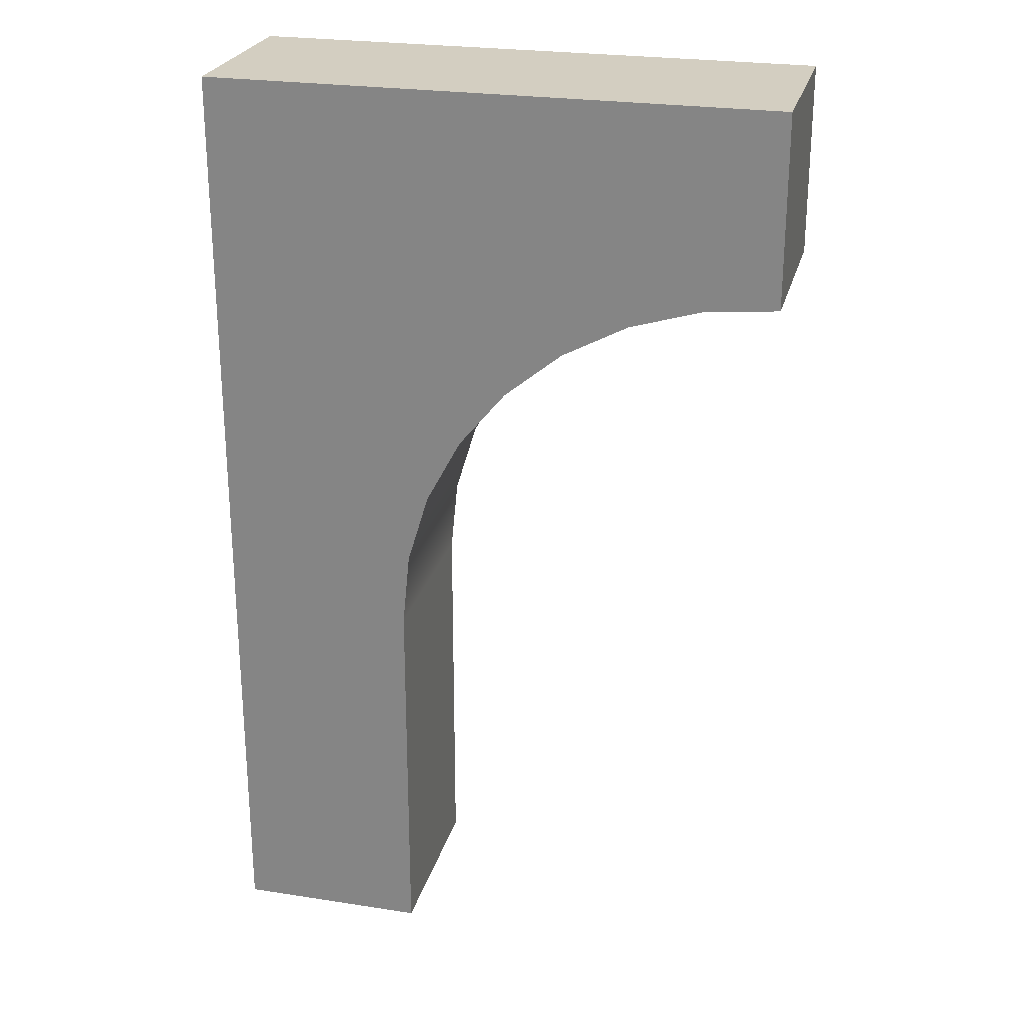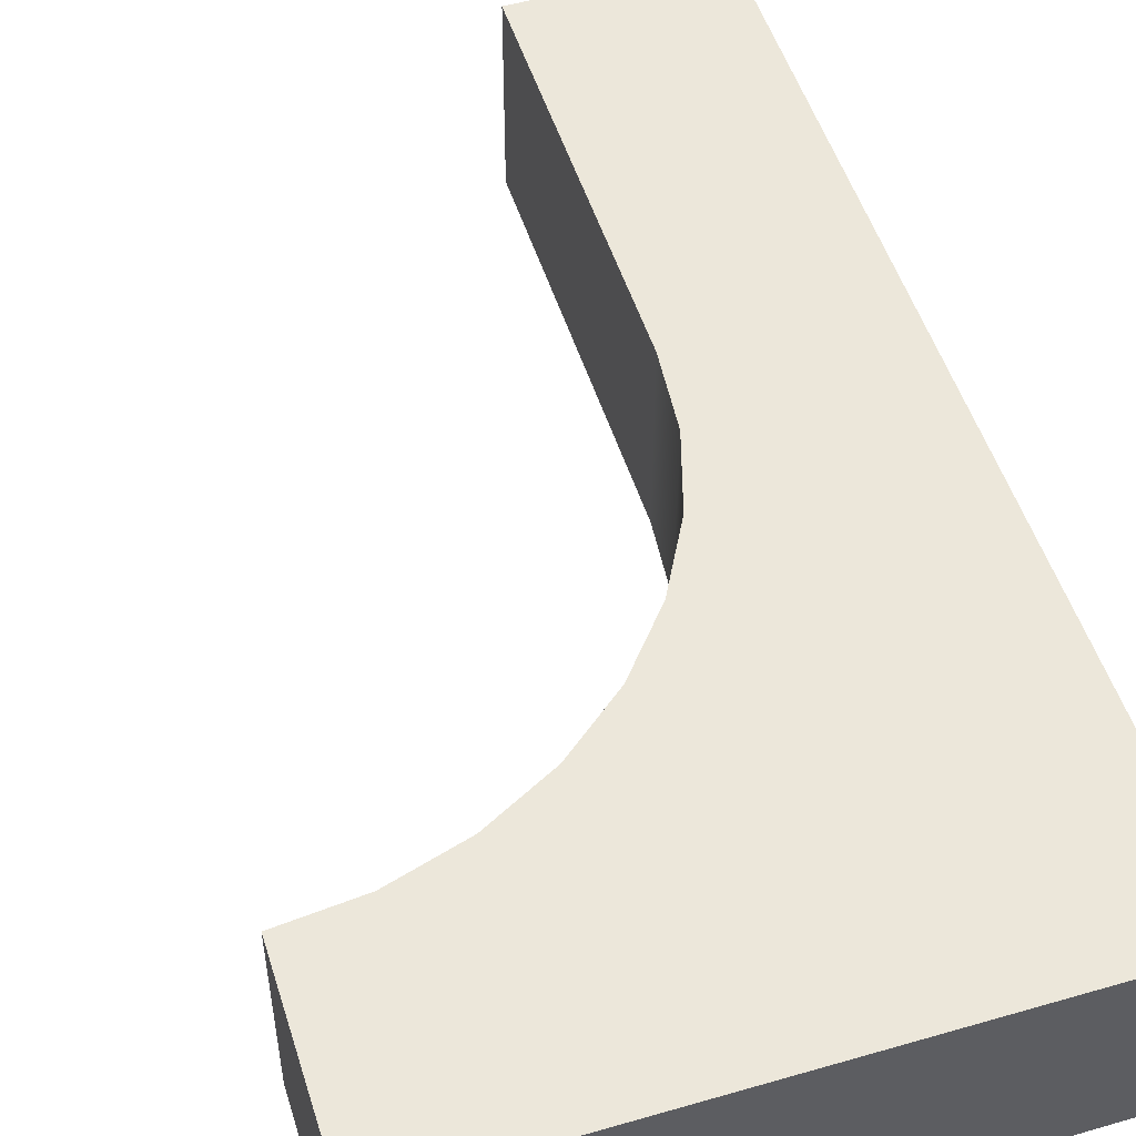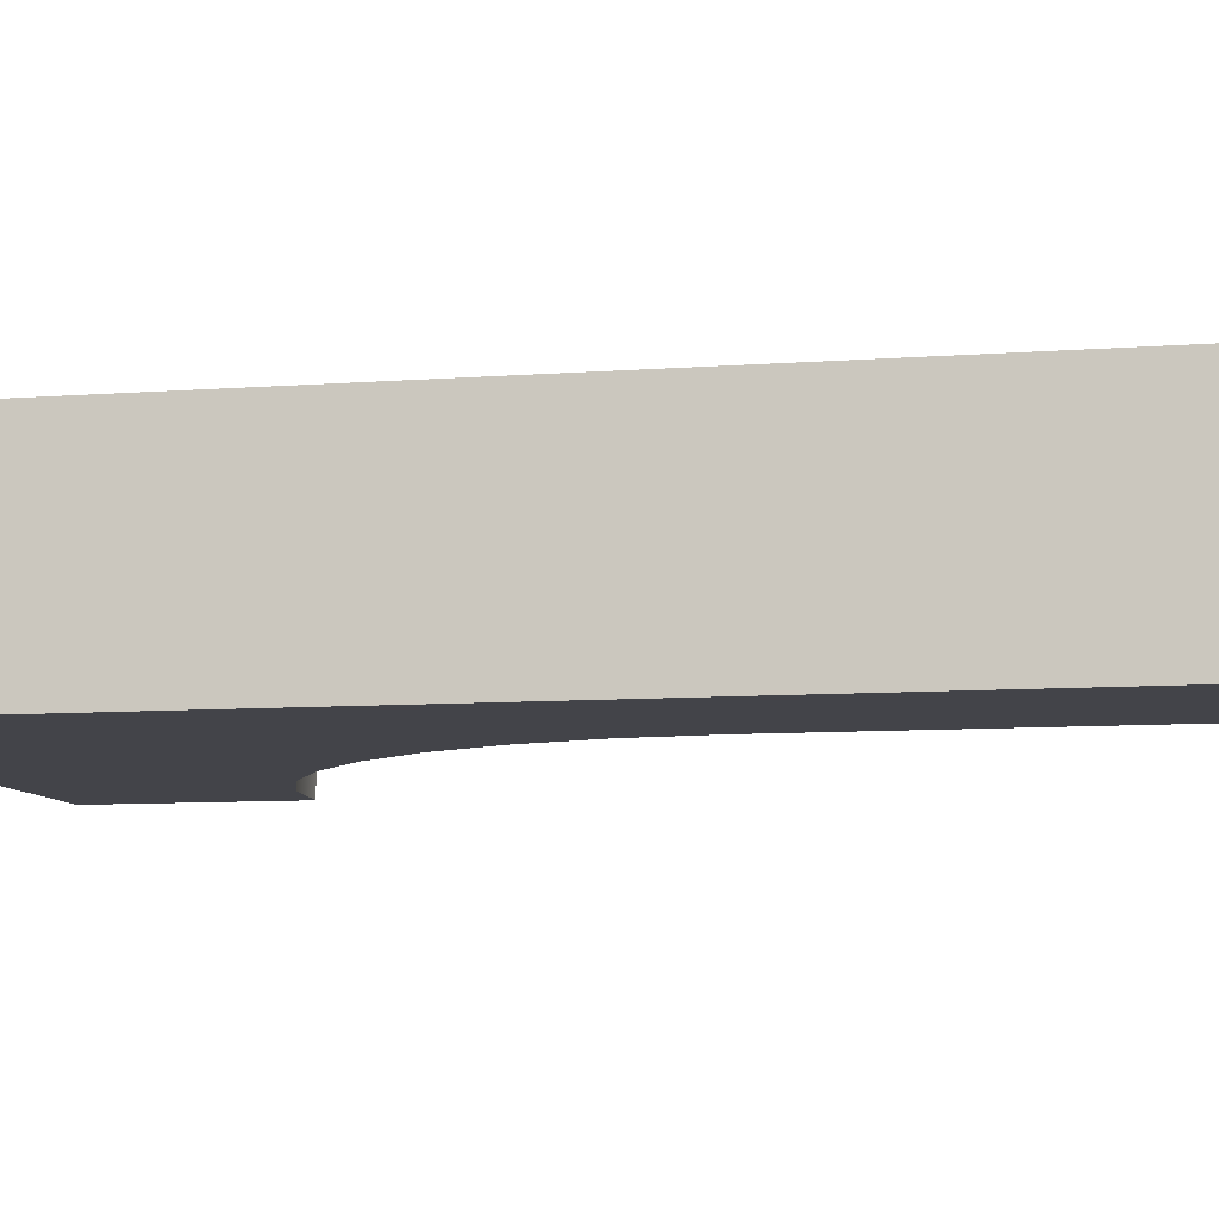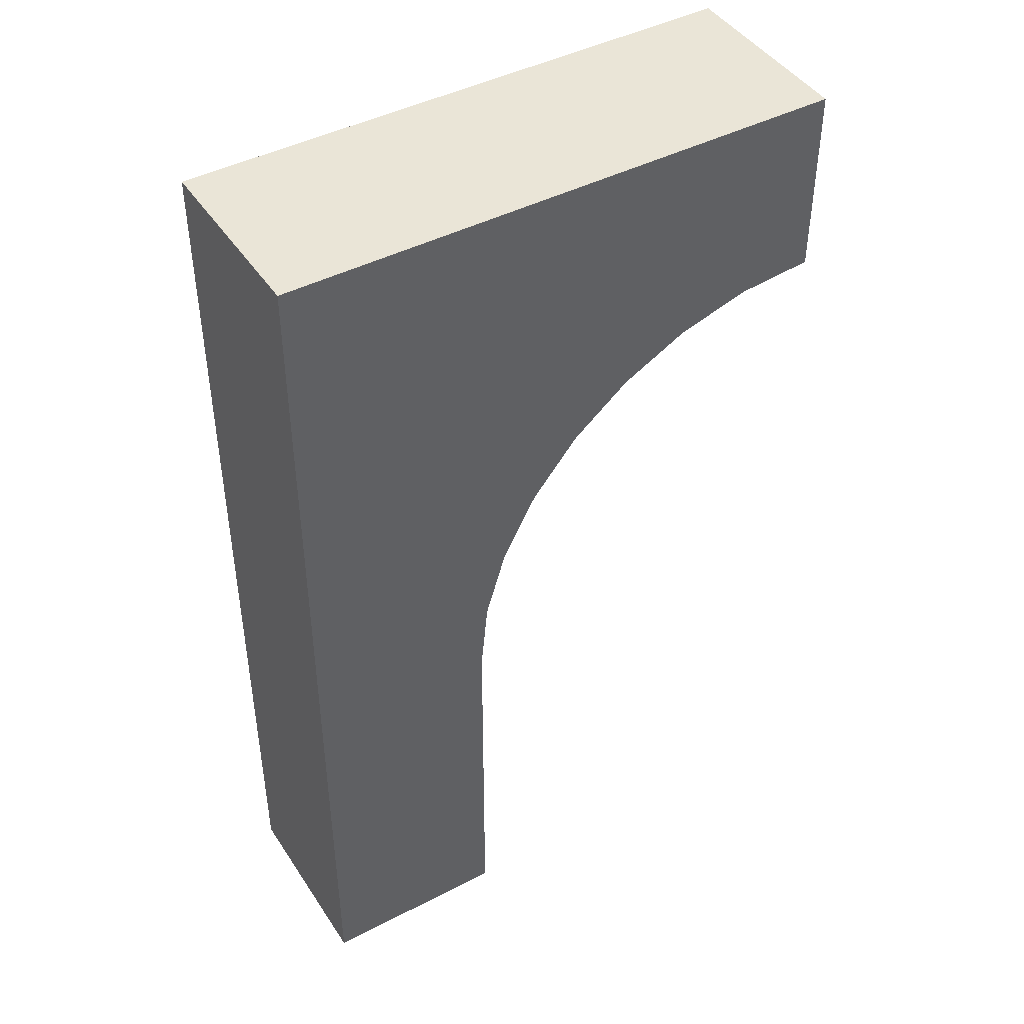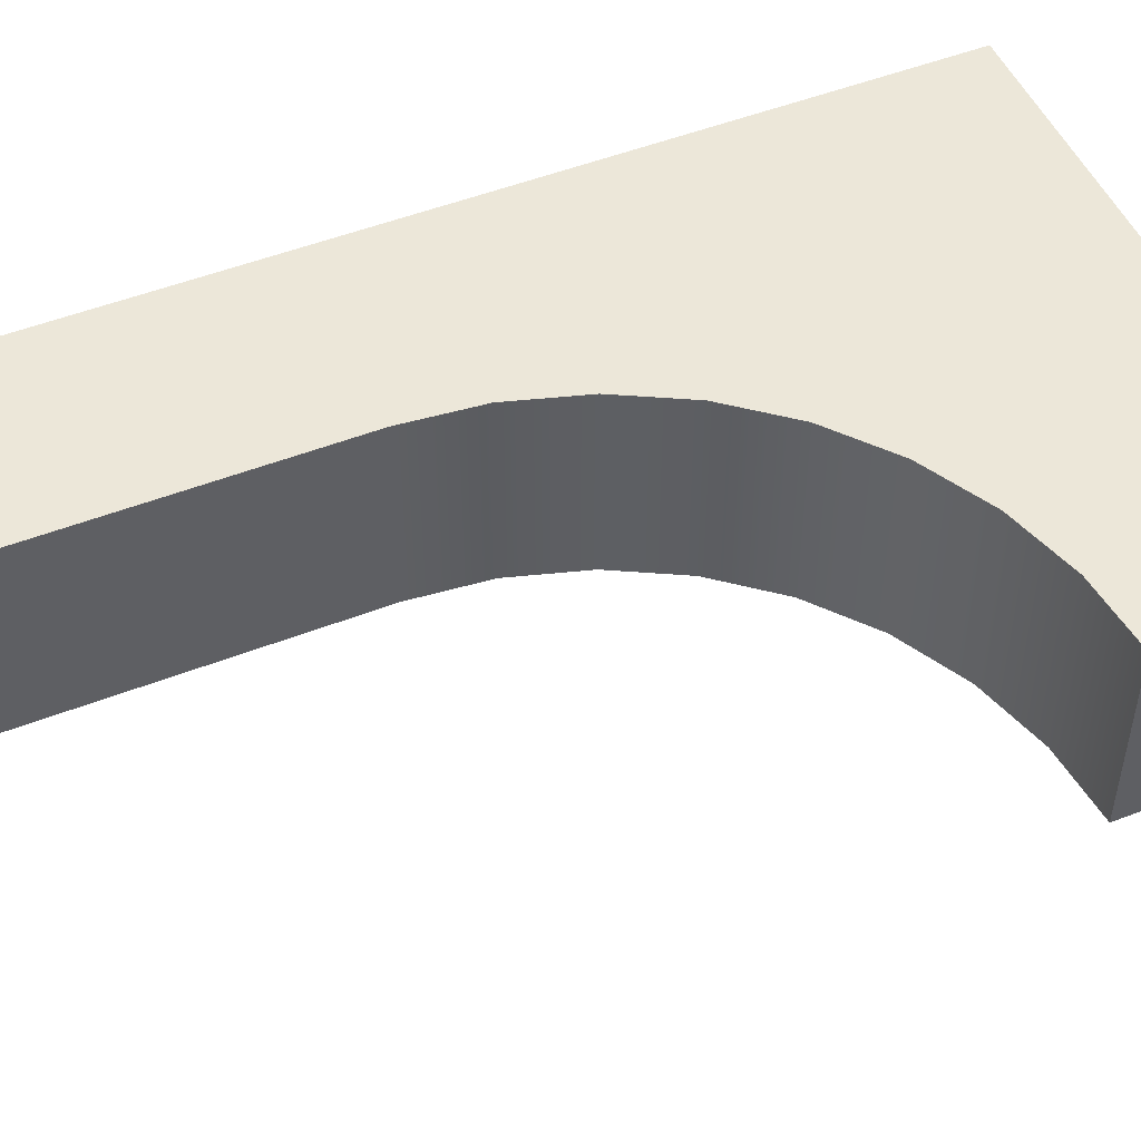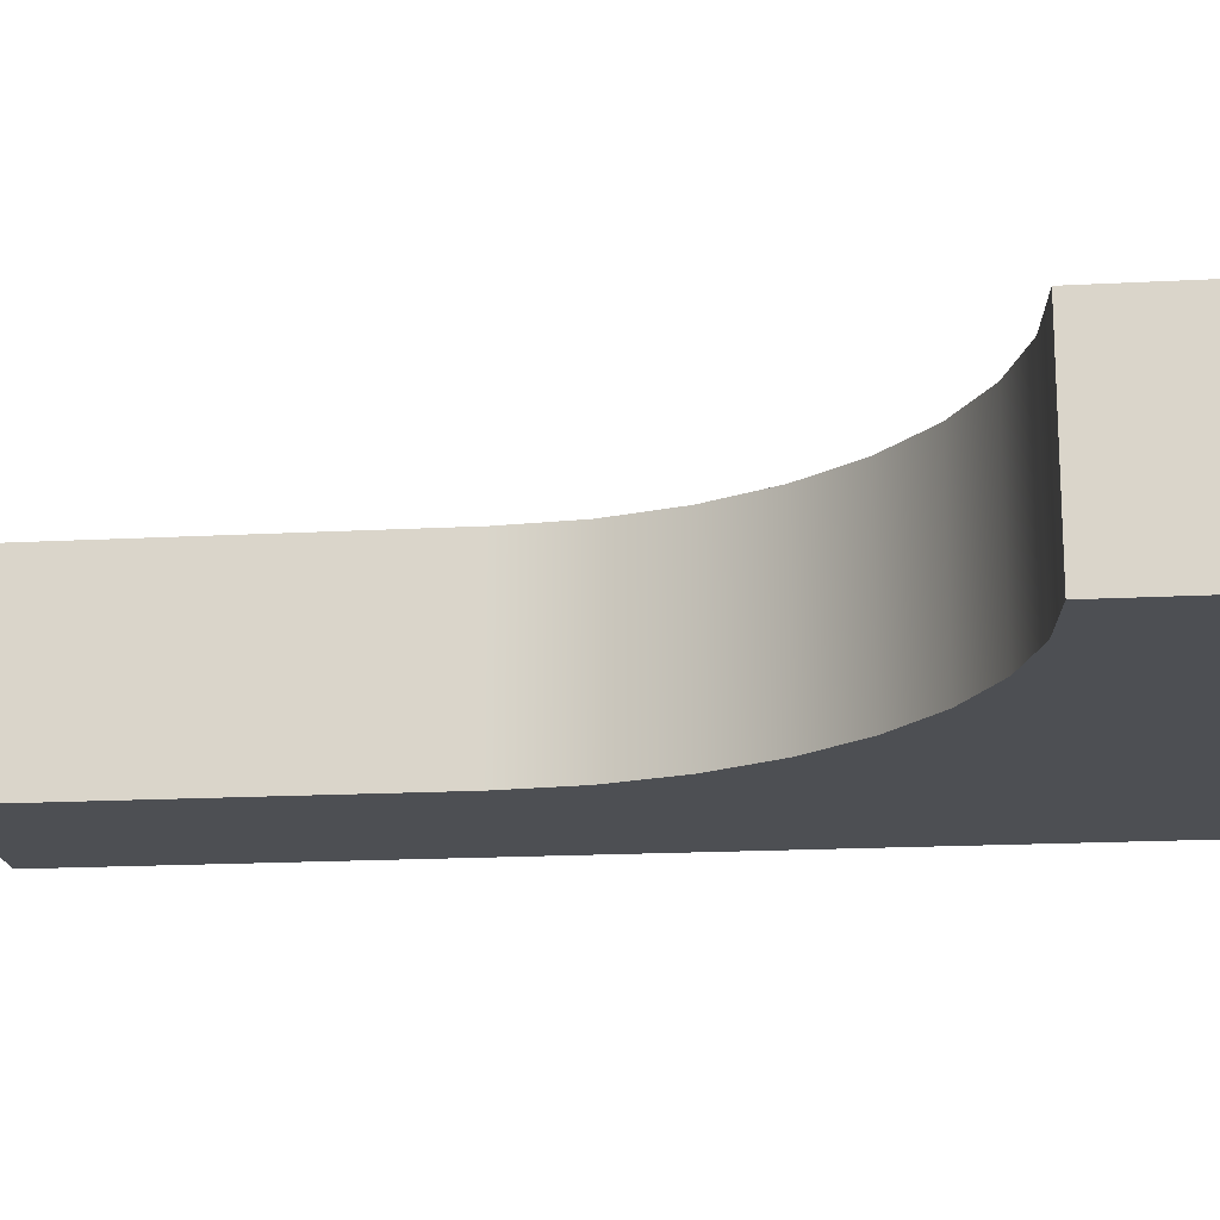
<metadata>
{"format":"obj","ext":"obj","renderer":"f3d","projection":"perspective","resolution":1024,"background":"white","views":[{"elev":25.2,"azim":14.1,"up":"+Y"},{"elev":51.7,"azim":162.6,"up":"+Z"},{"elev":-8.5,"azim":-78.3,"up":"+Z"},{"elev":44.4,"azim":-31.2,"up":"+Y"},{"elev":50.0,"azim":66.7,"up":"+Z"},{"elev":-17.9,"azim":95.9,"up":"+Z"}]}
</metadata>
<code>
g _Combined_Vis61_0
v 0.5384 -1.11 -0.5
v 0.5 0.5 -0.5
v 0.5 -1.5 -0.5
v 0.6523 -0.7346 -0.5
v 0.8371 -0.3889 -0.5
v 1.086 -0.08579 -0.5
v 1.389 0.1629 -0.5
v 1.735 0.3478 -0.5
v 2.11 0.4616 -0.5
v 2.5 0.5 -0.5
v 2.5 0.5 0.5
v 2.5 0.5 -0.5
v 2.11 0.4616 -0.5
v 2.11 0.4616 0.5
v 1.735 0.3478 -0.5
v 1.735 0.3478 0.5
v 1.389 0.1629 -0.5
v 1.389 0.1629 0.5
v 1.086 -0.08579 -0.5
v 1.086 -0.08579 0.5
v 0.8371 -0.3889 -0.5
v 0.8371 -0.3889 0.5
v 0.6523 -0.7346 -0.5
v 0.6522 -0.7346 0.5
v 0.5384 -1.11 -0.5
v 0.5384 -1.11 0.5
v 0.5 -1.5 -0.5
v 0.5 -1.5 0.5
v 0.5 -1.5 0.5
v 0.5 0.5 0.5
v 0.5384 -1.11 0.5
v 0.6522 -0.7346 0.5
v 0.8371 -0.3889 0.5
v 1.086 -0.08579 0.5
v 1.389 0.1629 0.5
v 1.735 0.3478 0.5
v 2.11 0.4616 0.5
v 2.5 0.5 0.5
v 2.5 1.5 -0.5
v 2.5 1.5 0.5
v 1.5 1.5 0.5
v 1.5 1.5 -0.5
v 1.5 0.5 -0.5
v 1.5 1.5 -0.5
v 0.5 1.5 -0.5
v 0.5 0.5 -0.5
v 1.5 0.5 0.5
v 1.5 1.5 0.5
v 2.5 1.5 0.5
v 2.5 0.5 0.5
v 0.5 0.5 0.5
v 0.5 1.5 0.5
v 1.5 1.5 0.5
v 1.5 0.5 0.5
v -0.5 -3.5 0.5
v -0.5 -2.5 0.5
v 0.5 -2.5 0.5
v 0.5 -3.5 0.5
v -0.5 -3.5 -0.5
v -0.5 -2.5 -0.5
v -0.5 -2.5 0.5
v -0.5 -3.5 0.5
v 0.5 -3.5 0.5
v 0.5 -2.5 0.5
v 0.5 -2.5 -0.5
v 0.5 -3.5 -0.5
v 0.5 -3.5 -0.5
v 0.5 -2.5 -0.5
v -0.5 -2.5 -0.5
v -0.5 -3.5 -0.5
v -0.5 -2.5 0.5
v -0.5 -1.5 0.5
v 0.5 -1.5 0.5
v 0.5 -2.5 0.5
v -0.5 -1.5 0.5
v -0.5 -0.5 0.5
v 0.5 -0.5 0.5
v 0.5 -1.5 0.5
v -0.5 -0.5 0.5
v -0.5 0.5 0.5
v 0.5 0.5 0.5
v 0.5 -0.5 0.5
v -0.5 0.5 0.5
v -0.5 1.5 0.5
v 0.5 1.5 0.5
v 0.5 0.5 0.5
v -0.5 0.5 -0.5
v -0.5 1.5 -0.5
v -0.5 1.5 0.5
v -0.5 0.5 0.5
v -0.5 -0.5 -0.5
v -0.5 0.5 -0.5
v -0.5 0.5 0.5
v -0.5 -0.5 0.5
v -0.5 -2.5 -0.5
v -0.5 -1.5 -0.5
v -0.5 -1.5 0.5
v -0.5 -2.5 0.5
v -0.5 -1.5 -0.5
v -0.5 -0.5 -0.5
v -0.5 -0.5 0.5
v -0.5 -1.5 0.5
v 0.5 -2.5 0.5
v 0.5 -1.5 0.5
v 0.5 -1.5 -0.5
v 0.5 -2.5 -0.5
v 0.5 -2.5 -0.5
v 0.5 -1.5 -0.5
v -0.5 -1.5 -0.5
v -0.5 -2.5 -0.5
v 0.5 -1.5 -0.5
v 0.5 -0.5 -0.5
v -0.5 -0.5 -0.5
v -0.5 -1.5 -0.5
v 0.5 -0.5 -0.5
v 0.5 0.5 -0.5
v -0.5 0.5 -0.5
v -0.5 -0.5 -0.5
v 0.5 0.5 -0.5
v 0.5 1.5 -0.5
v -0.5 1.5 -0.5
v -0.5 0.5 -0.5
v 0.5 1.5 -0.5
v 0.5 1.5 0.5
v -0.5 1.5 0.5
v -0.5 1.5 -0.5
v 1.5 1.5 -0.5
v 1.5 1.5 0.5
v 0.5 1.5 0.5
v 0.5 1.5 -0.5
v 2.5 0.5 -0.5
v 2.5 1.5 -0.5
v 1.5 1.5 -0.5
v 1.5 0.5 -0.5
v 2.5 0.5 0.5
v 2.5 1.5 0.5
v 2.5 1.5 -0.5
v 2.5 0.5 -0.5
g _Combined_Vis61_0_0
f 3 2 1
f 1 2 4
f 4 2 5
f 5 2 6
f 6 2 7
f 7 2 8
f 8 2 9
f 9 2 10
f 13 12 11
f 14 13 11
f 15 13 14
f 16 15 14
f 17 15 16
f 18 17 16
f 19 17 18
f 20 19 18
f 21 19 20
f 22 21 20
f 23 21 22
f 24 23 22
f 25 23 24
f 26 25 24
f 27 25 26
f 28 27 26
f 31 30 29
f 32 30 31
f 33 30 32
f 34 30 33
f 35 30 34
f 36 30 35
f 37 30 36
f 38 30 37
f 41 40 39
f 42 41 39
f 45 44 43
f 46 45 43
f 49 48 47
f 50 49 47
f 53 52 51
f 54 53 51
f 57 56 55
f 58 57 55
f 61 60 59
f 62 61 59
f 65 64 63
f 66 65 63
f 69 68 67
f 70 69 67
f 73 72 71
f 74 73 71
f 77 76 75
f 78 77 75
f 81 80 79
f 82 81 79
f 85 84 83
f 86 85 83
f 89 88 87
f 90 89 87
f 93 92 91
f 94 93 91
f 97 96 95
f 98 97 95
f 101 100 99
f 102 101 99
f 105 104 103
f 106 105 103
f 109 108 107
f 110 109 107
f 113 112 111
f 114 113 111
f 117 116 115
f 118 117 115
f 121 120 119
f 122 121 119
f 125 124 123
f 126 125 123
f 129 128 127
f 130 129 127
f 133 132 131
f 134 133 131
f 137 136 135
f 138 137 135

</code>
